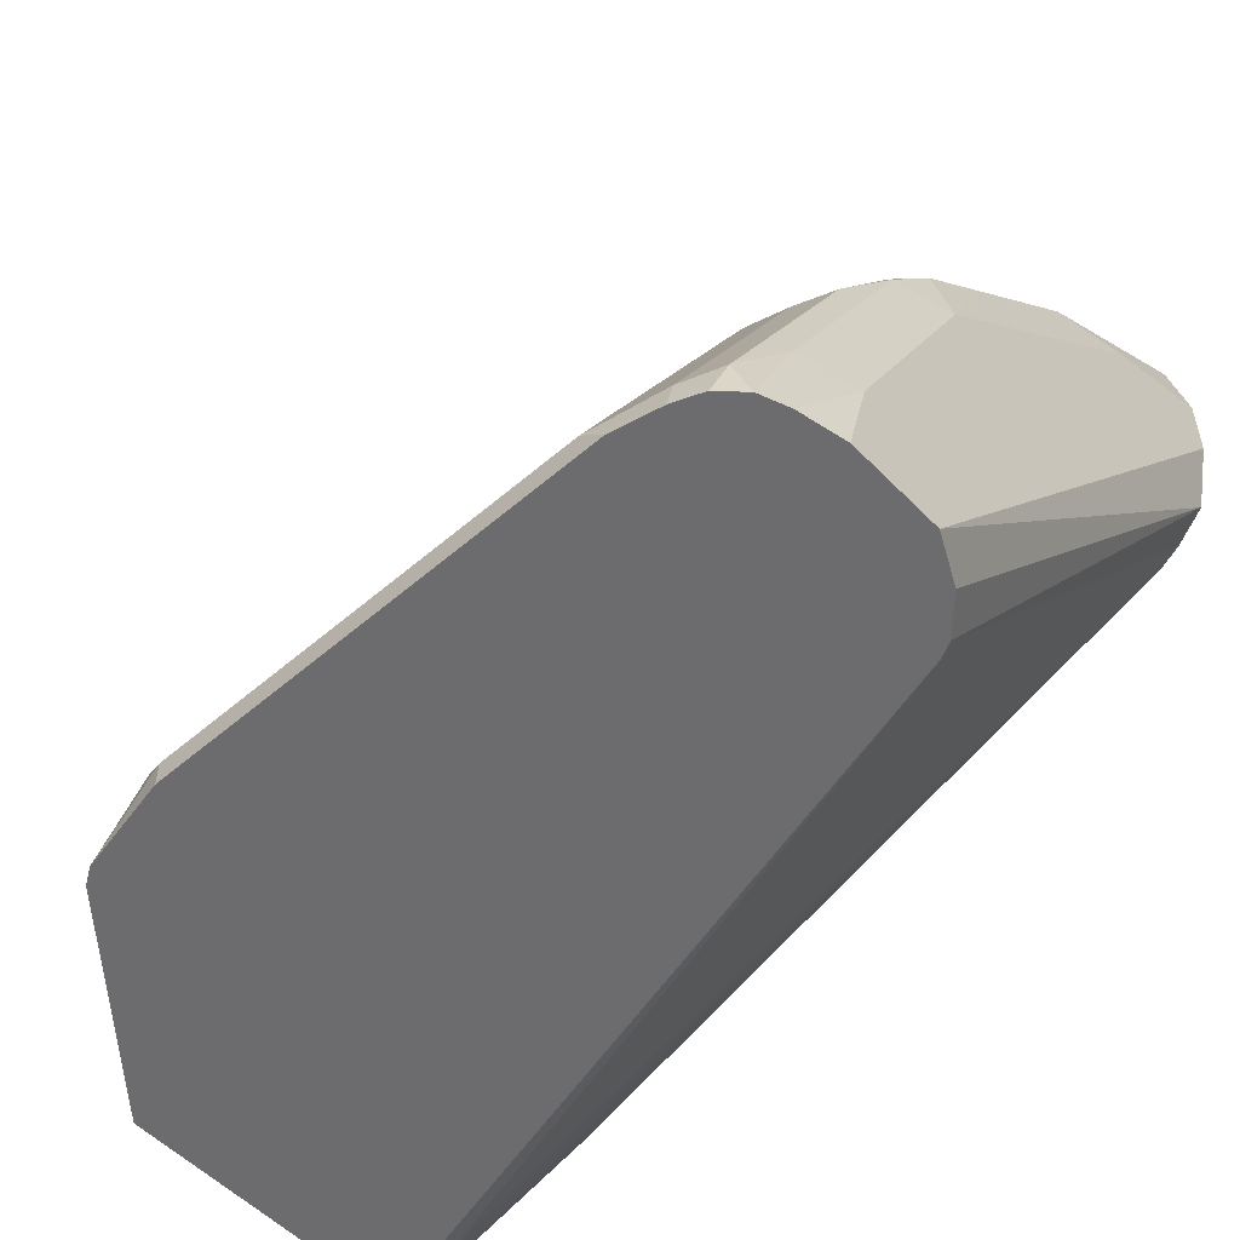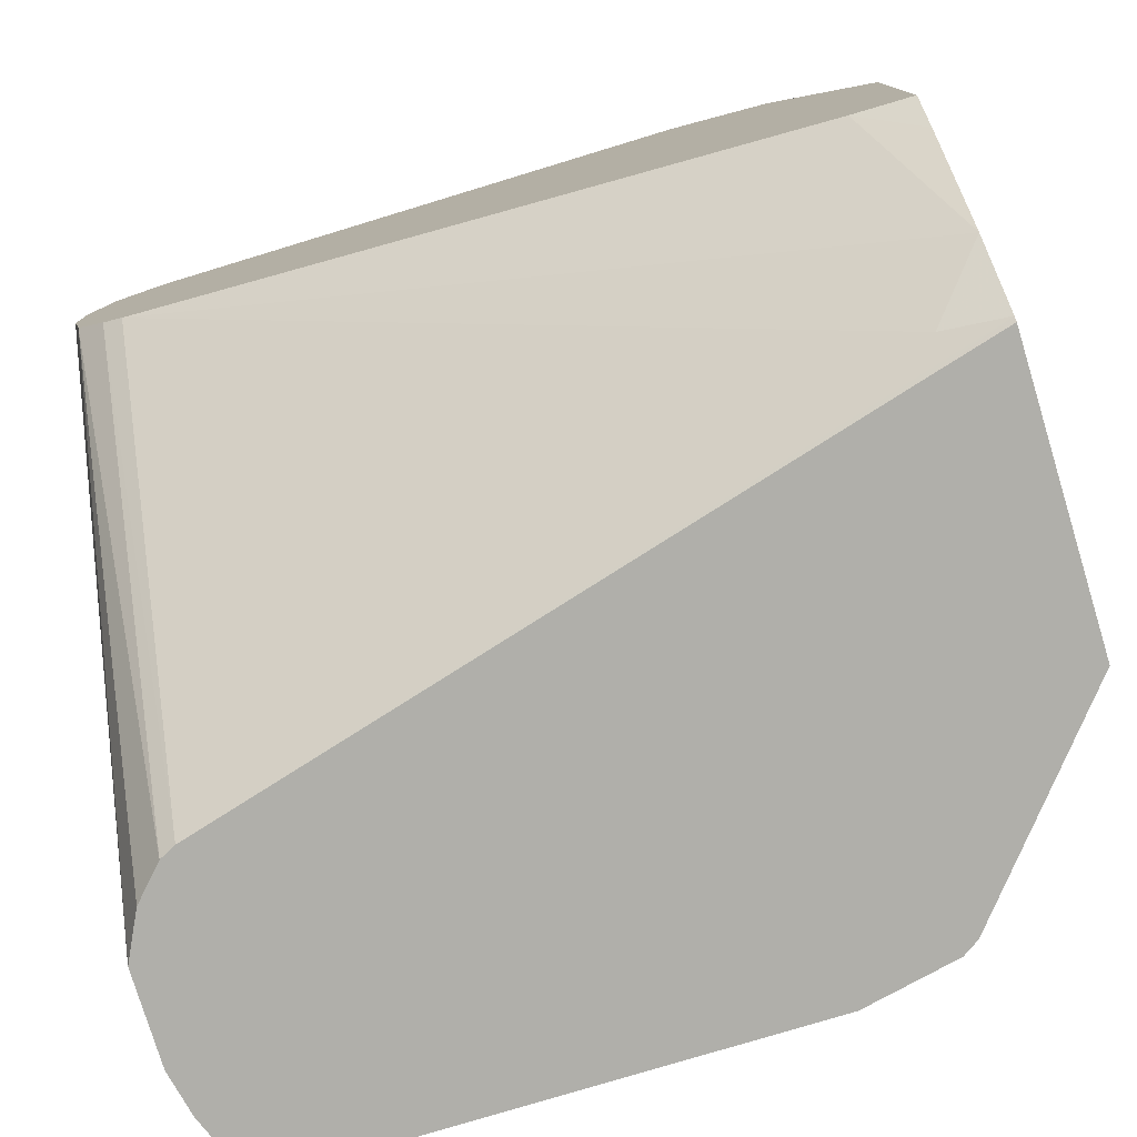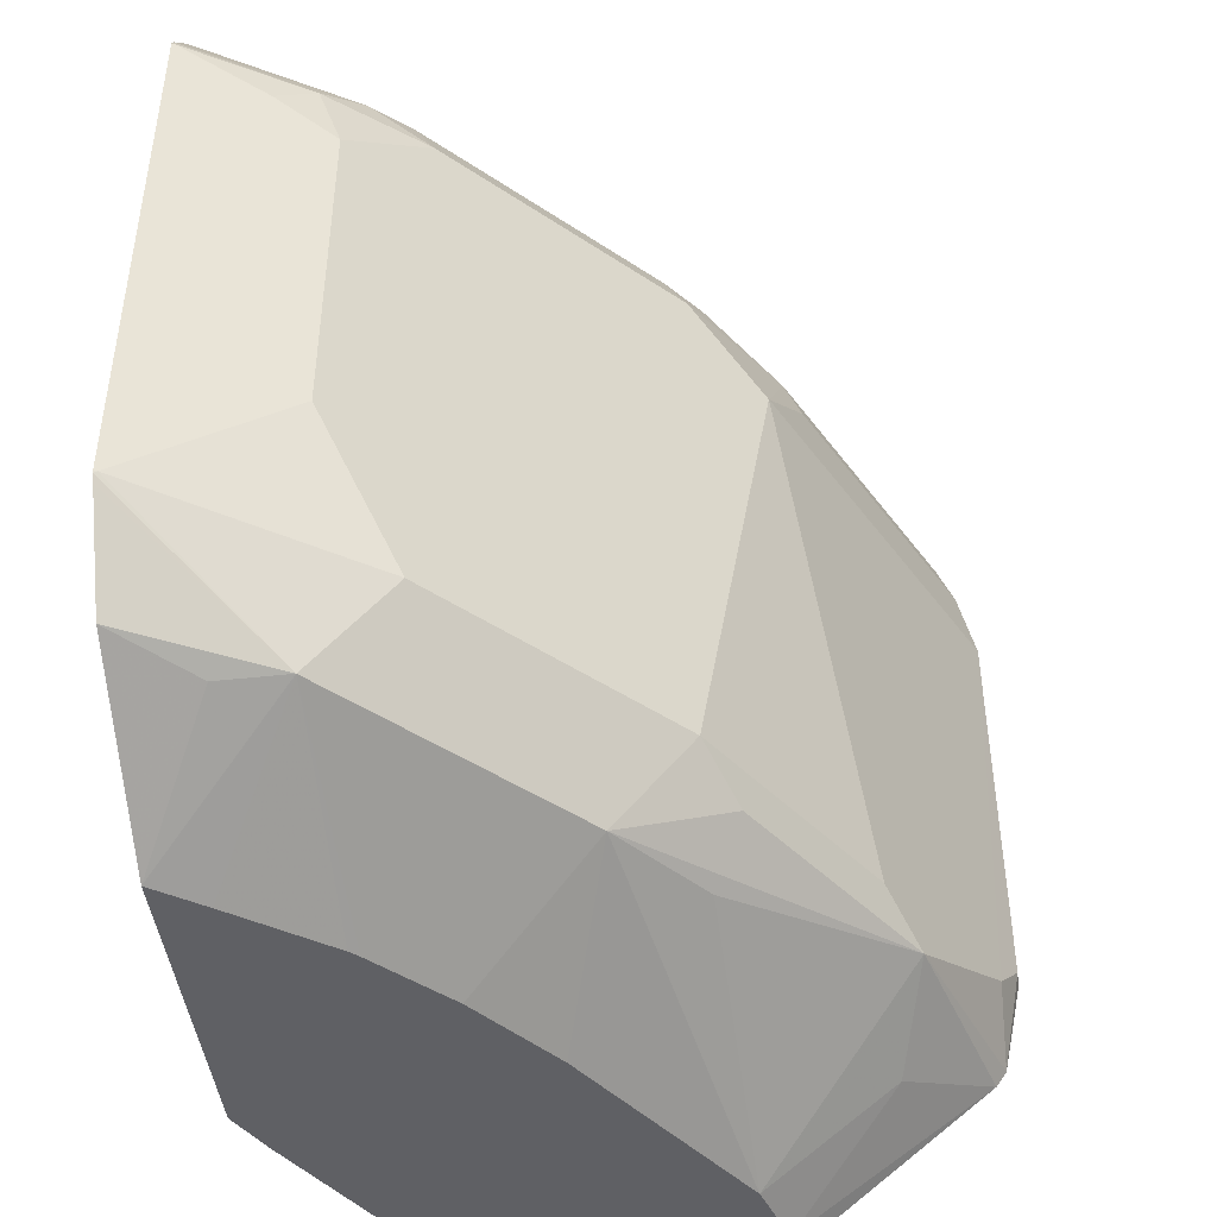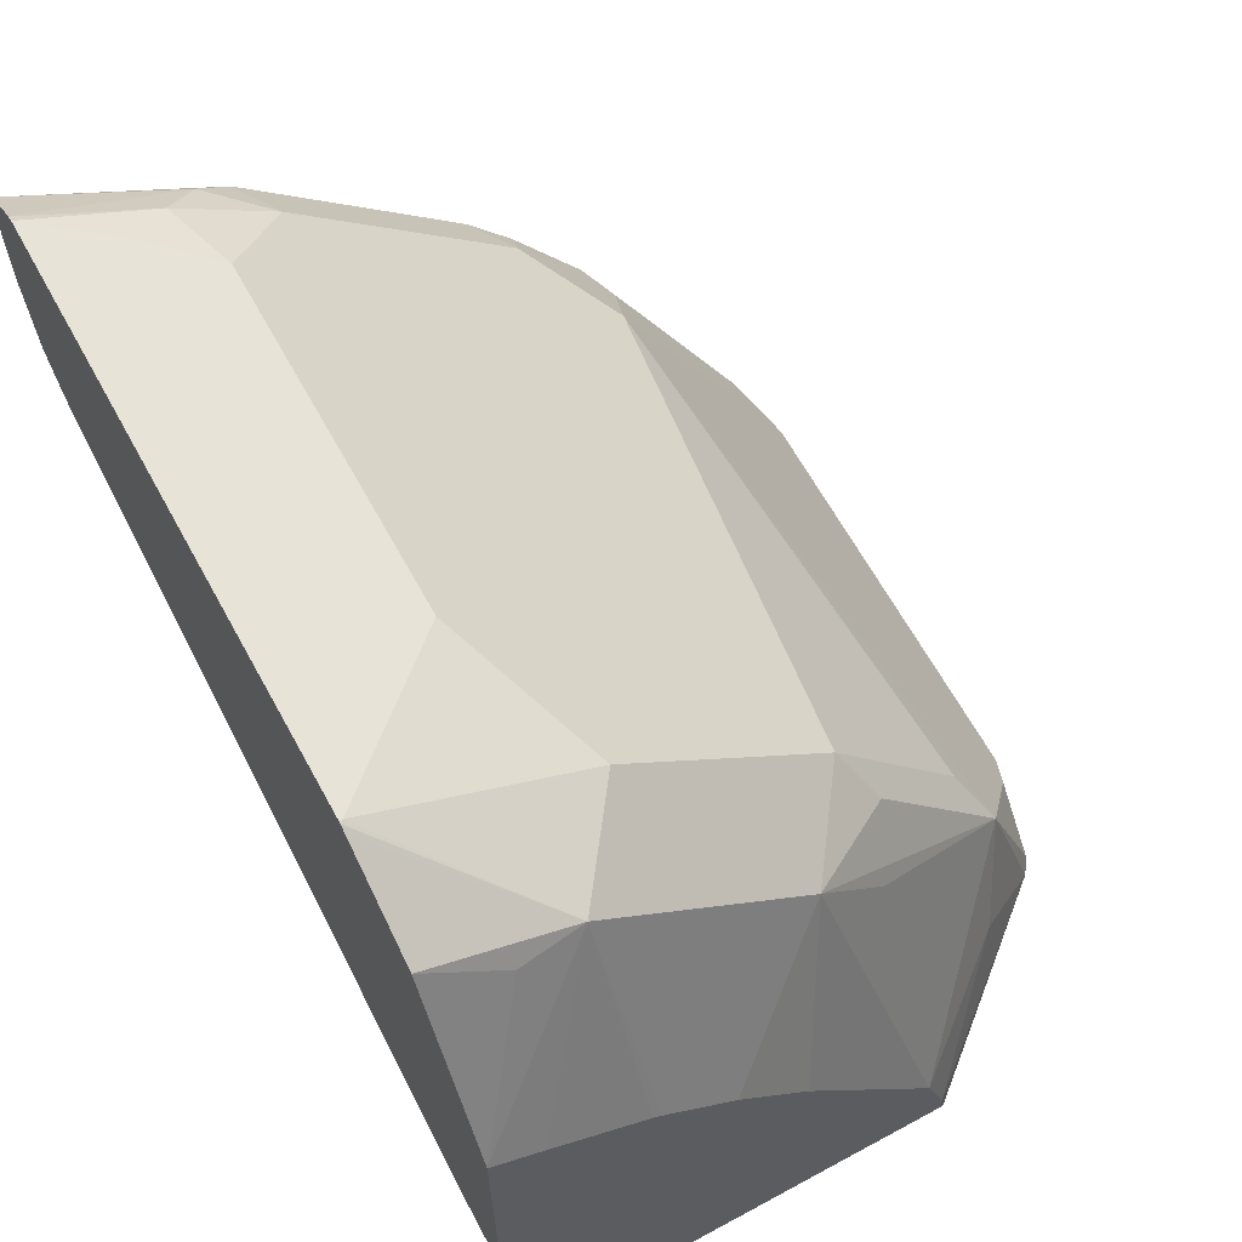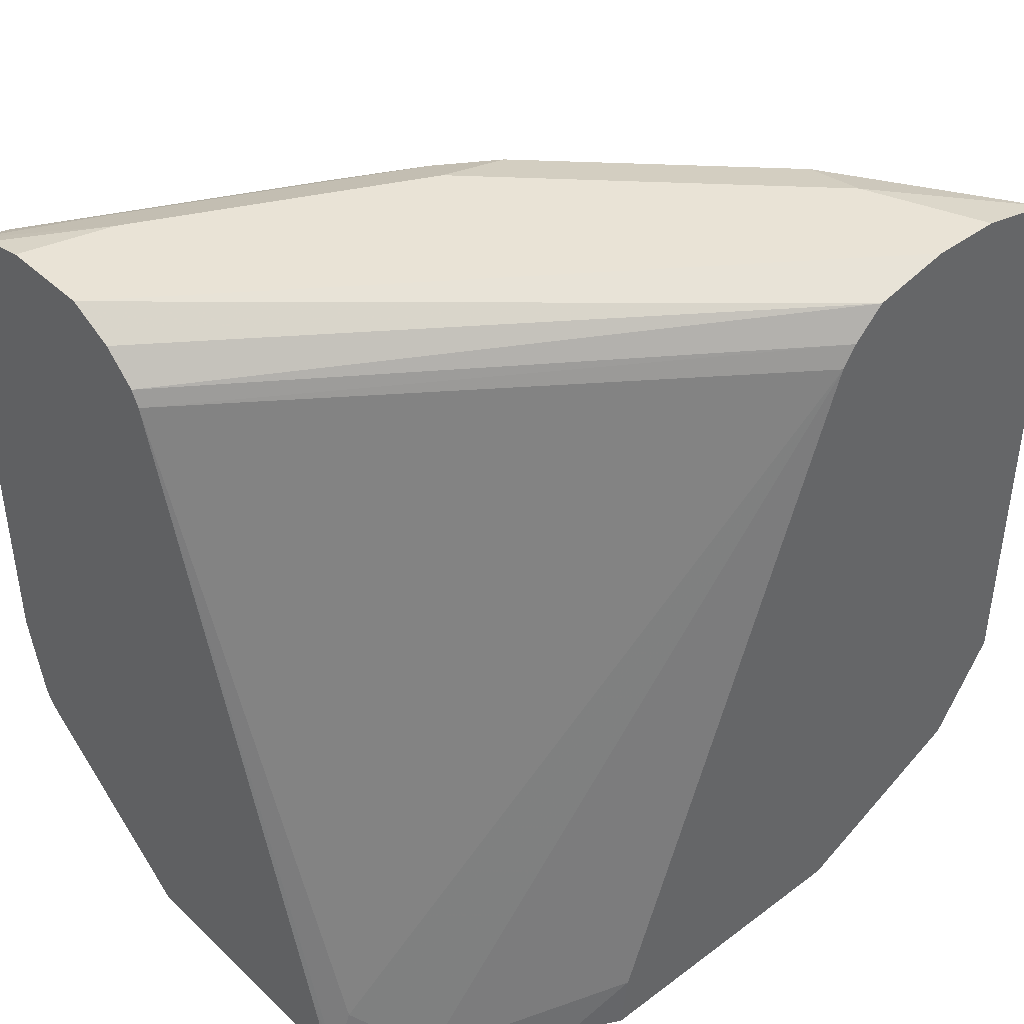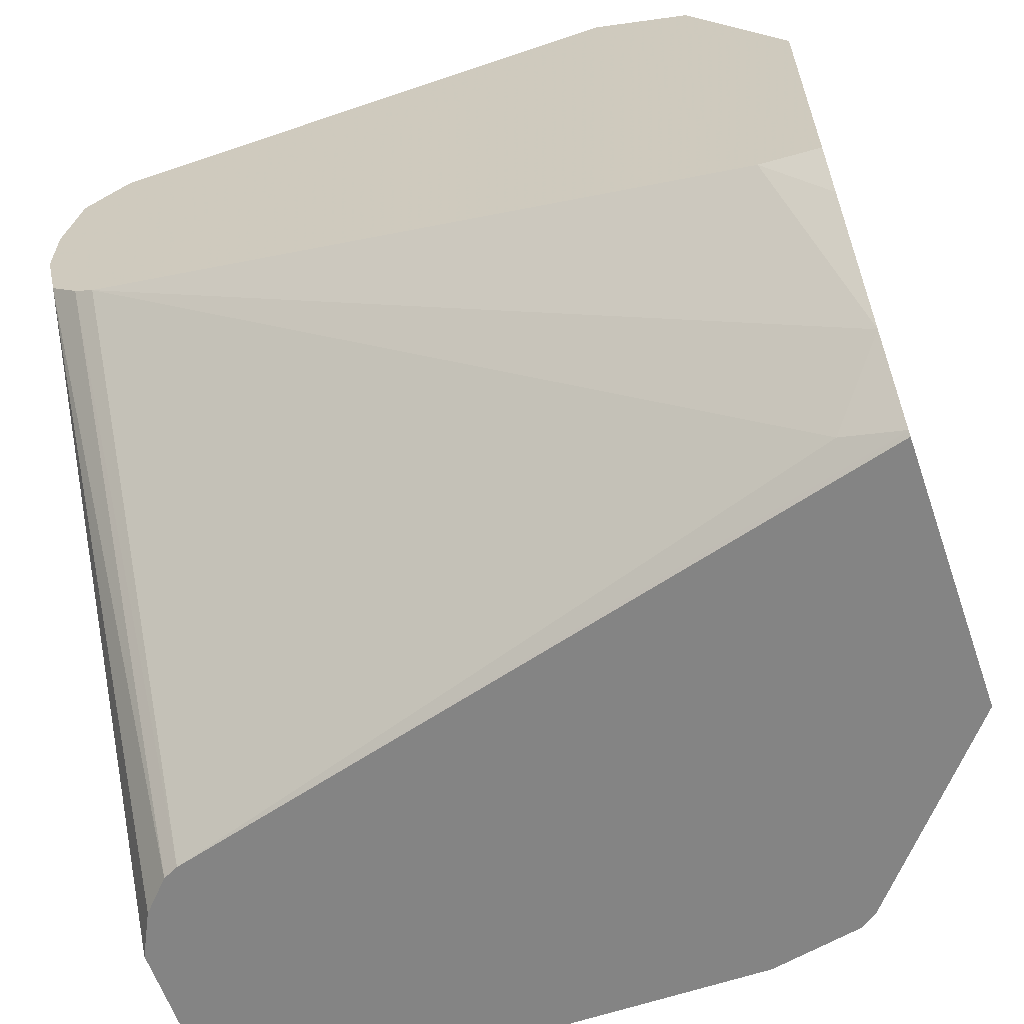
<metadata>
{"format":"obj","ext":"obj","renderer":"f3d","projection":"perspective","resolution":1024,"background":"white","views":[{"elev":-53.8,"azim":132.6,"up":"+Z"},{"elev":-78.0,"azim":-73.1,"up":"+Z"},{"elev":-44.8,"azim":7.1,"up":"+Y"},{"elev":64.1,"azim":-28.7,"up":"+Z"},{"elev":42.3,"azim":-131.8,"up":"+Y"},{"elev":-61.4,"azim":-70.9,"up":"+Z"}]}
</metadata>
<code>
v 0.4024 0.3602 0.6339
v 0.4024 0.359 0.6335
v 0.4039 0.3602 0.6331
v 0.4694 0.4257 0.6004
v 0.4476 0.4257 0.6113
v 0.4024 0.6222 0.6339
v 0.4024 0.3558 0.6316
v 0.4667 0.3111 0.5731
v 0.5022 0.3602 0.5676
v 0.4694 0.5895 0.6004
v 0.4476 0.5895 0.6113
v 0.4421 0.6058 0.614
v 0.4039 0.6222 0.6331
v 0.4024 0.6255 0.6322
v 0.4024 0.3121 0.6053
v 0.4367 0.3057 0.5785
v 0.4024 0.2666 0.5172
v 0.4251 0.2666 0.5017
v 0.4686 0.2666 0.4709
v 0.4727 0.2666 0.4673
v 0.5055 0.2666 0.4346
v 0.5322 0.3111 0.5076
v 0.5349 0.3602 0.5349
v 0.5022 0.6222 0.5676
v 0.4585 0.6222 0.6017
v 0.4749 0.6386 0.5813
v 0.4024 0.6468 0.6168
v 0.4024 0.2701 0.524
v 0.4024 0.2666 0.3731
v 0.5393 0.2666 0.393
v 0.5649 0.3111 0.4748
v 0.6004 0.3602 0.4694
v 0.6331 0.5895 0.4367
v 0.5349 0.6222 0.5349
v 0.4912 0.6468 0.5608
v 0.4585 0.655 0.5567
v 0.4024 0.655 0.58
v 0.4147 0.2666 0.3509
v 0.4024 0.2948 0.3768
v 0.6048 0.2666 0.2948
v 0.6004 0.3166 0.4258
v 0.6795 0.3439 0.3439
v 0.614 0.3439 0.4421
v 0.6659 0.3602 0.3712
v 0.655 0.5895 0.393
v 0.6468 0.6222 0.3971
v 0.6386 0.6386 0.4012
v 0.6004 0.6222 0.4694
v 0.5567 0.6468 0.4953
v 0.5895 0.655 0.4258
v 0.4024 0.655 0.5473
v 0.452 0.2666 0.2901
v 0.4024 0.6222 0.4894
v 0.6148 0.2666 0.262
v 0.6659 0.3166 0.2948
v 0.706 0.3414 0.2506
v 0.711 0.3489 0.2506
v 0.7123 0.3766 0.2784
v 0.6877 0.5895 0.3275
v 0.7123 0.6222 0.2661
v 0.7041 0.6386 0.2702
v 0.6113 0.644 0.4367
v 0.6058 0.6386 0.4503
v 0.5895 0.6468 0.4626
v 0.655 0.655 0.2948
v 0.6222 0.655 0.2506
v 0.4024 0.6468 0.5104
v 0.4801 0.2666 0.2526
v 0.479 0.2948 0.262
v 0.4024 0.6323 0.496
v 0.5814 0.6222 0.2506
v 0.6165 0.2666 0.2506
v 0.7204 0.393 0.2506
v 0.7204 0.393 0.262
v 0.7204 0.5895 0.262
v 0.7095 0.5895 0.2838
v 0.7157 0.6222 0.2506
v 0.7106 0.6352 0.2506
v 0.7007 0.6451 0.2506
v 0.6768 0.644 0.3057
v 0.6877 0.6502 0.2506
v 0.6663 0.655 0.2506
v 0.608 0.6478 0.2506
v 0.6004 0.644 0.2506
v 0.5852 0.6298 0.2506
v 0.4822 0.2666 0.2506
v 0.4932 0.3061 0.2506
v 0.7204 0.6008 0.2506
f 46 60 61
f 46 61 47
f 48 64 49
f 47 61 80
f 47 80 62
f 47 62 63
f 47 63 48
f 48 63 64
f 50 80 65
f 50 64 62
f 50 62 80
f 51 66 67
f 52 53 69
f 52 69 68
f 53 70 71
f 45 58 59
f 53 71 69
f 49 64 50
f 45 60 46
f 36 66 51
f 42 58 45
f 54 72 56
f 33 48 34
f 33 44 42
f 33 42 45
f 34 48 49
f 35 49 50
f 35 50 36
f 36 65 82
f 45 59 60
f 36 82 66
f 38 39 52
f 39 53 52
f 40 54 55
f 40 55 42
f 40 42 41
f 42 55 56
f 42 56 57
f 42 57 58
f 36 51 37
f 54 56 55
f 60 77 78
f 56 86 87
f 60 78 61
f 61 79 80
f 61 78 79
f 62 64 63
f 65 81 82
f 65 80 79
f 65 79 81
f 66 83 67
f 33 47 48
f 67 84 85
f 67 83 84
f 68 69 71
f 68 71 87
f 68 87 86
f 70 85 71
f 73 88 75
f 73 75 74
f 75 88 77
f 67 85 70
f 56 72 86
f 60 75 77
f 59 76 60
f 56 87 71
f 56 71 85
f 56 85 84
f 56 84 83
f 56 83 66
f 56 66 82
f 56 82 81
f 56 81 79
f 60 76 75
f 56 79 78
f 56 77 88
f 56 88 73
f 56 73 57
f 57 73 74
f 57 74 58
f 58 74 75
f 58 75 76
f 58 76 59
f 56 78 77
f 33 46 47
f 36 50 65
f 32 44 33
f 3 8 9
f 4 9 23
f 4 23 34
f 4 34 24
f 4 24 10
f 4 10 11
f 4 11 5
f 6 11 12
f 3 9 4
f 6 12 13
f 7 15 8
f 8 15 16
f 8 16 17
f 8 17 18
f 8 18 19
f 8 19 20
f 8 20 21
f 8 21 22
f 6 13 14
f 8 22 23
f 2 8 3
f 1 7 2
f 1 2 3
f 1 3 4
f 1 4 5
f 1 5 11
f 1 11 6
f 1 6 14
f 1 14 27
f 1 27 37
f 2 7 8
f 33 45 46
f 1 67 70
f 1 70 53
f 1 53 39
f 1 39 29
f 1 29 17
f 1 17 28
f 1 28 15
f 1 15 7
f 1 51 67
f 8 23 9
f 1 37 51
f 10 25 12
f 22 32 23
f 23 32 33
f 23 33 34
f 24 34 49
f 24 49 35
f 24 35 26
f 24 26 25
f 26 35 27
f 22 31 32
f 27 35 36
f 29 39 38
f 30 40 31
f 31 40 41
f 31 42 43
f 31 43 32
f 32 43 42
f 32 42 44
f 10 24 25
f 27 36 37
f 21 31 22
f 31 41 42
f 17 19 18
f 10 12 11
f 21 30 31
f 12 25 13
f 14 25 26
f 14 26 27
f 15 28 16
f 16 28 17
f 17 29 38
f 17 38 52
f 13 25 14
f 17 68 86
f 17 86 72
f 17 72 54
f 17 20 19
f 17 54 40
f 17 40 30
f 17 30 21
f 17 52 68
f 17 21 20

</code>
